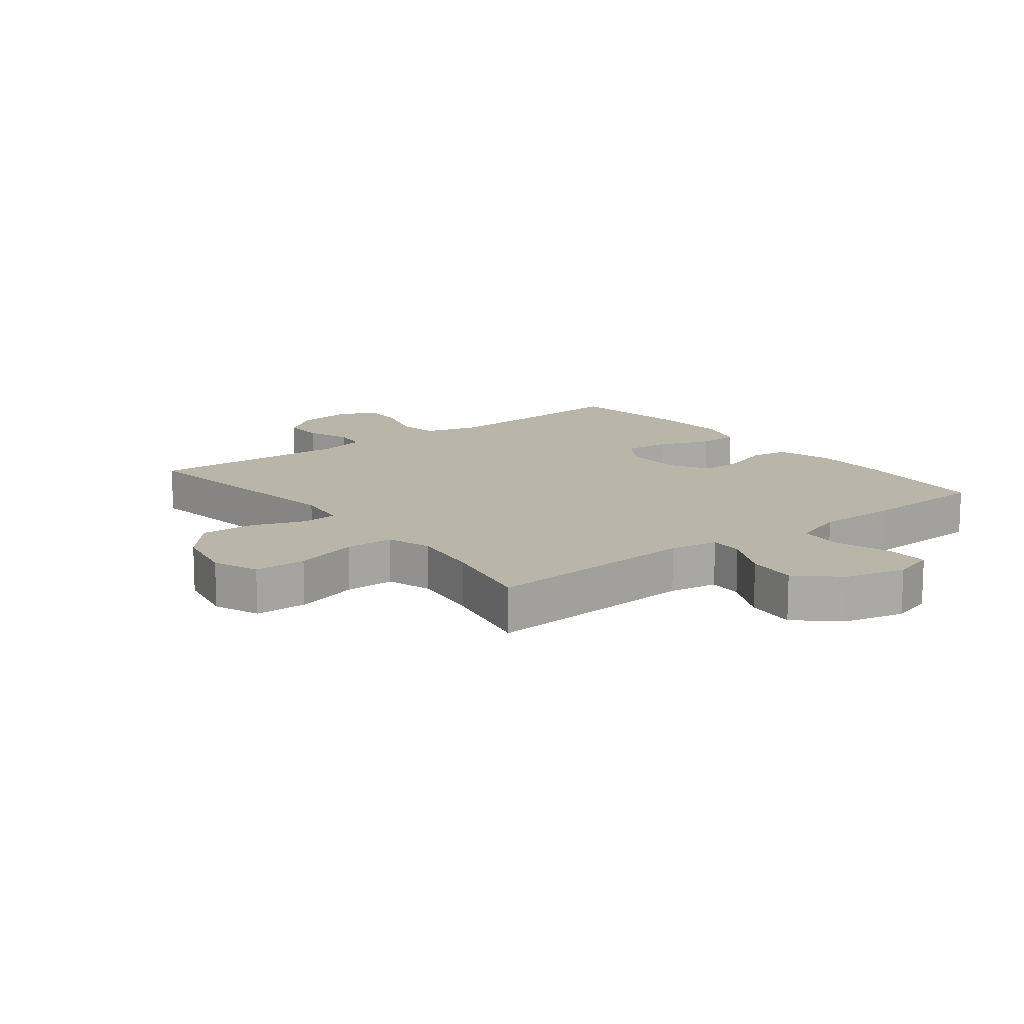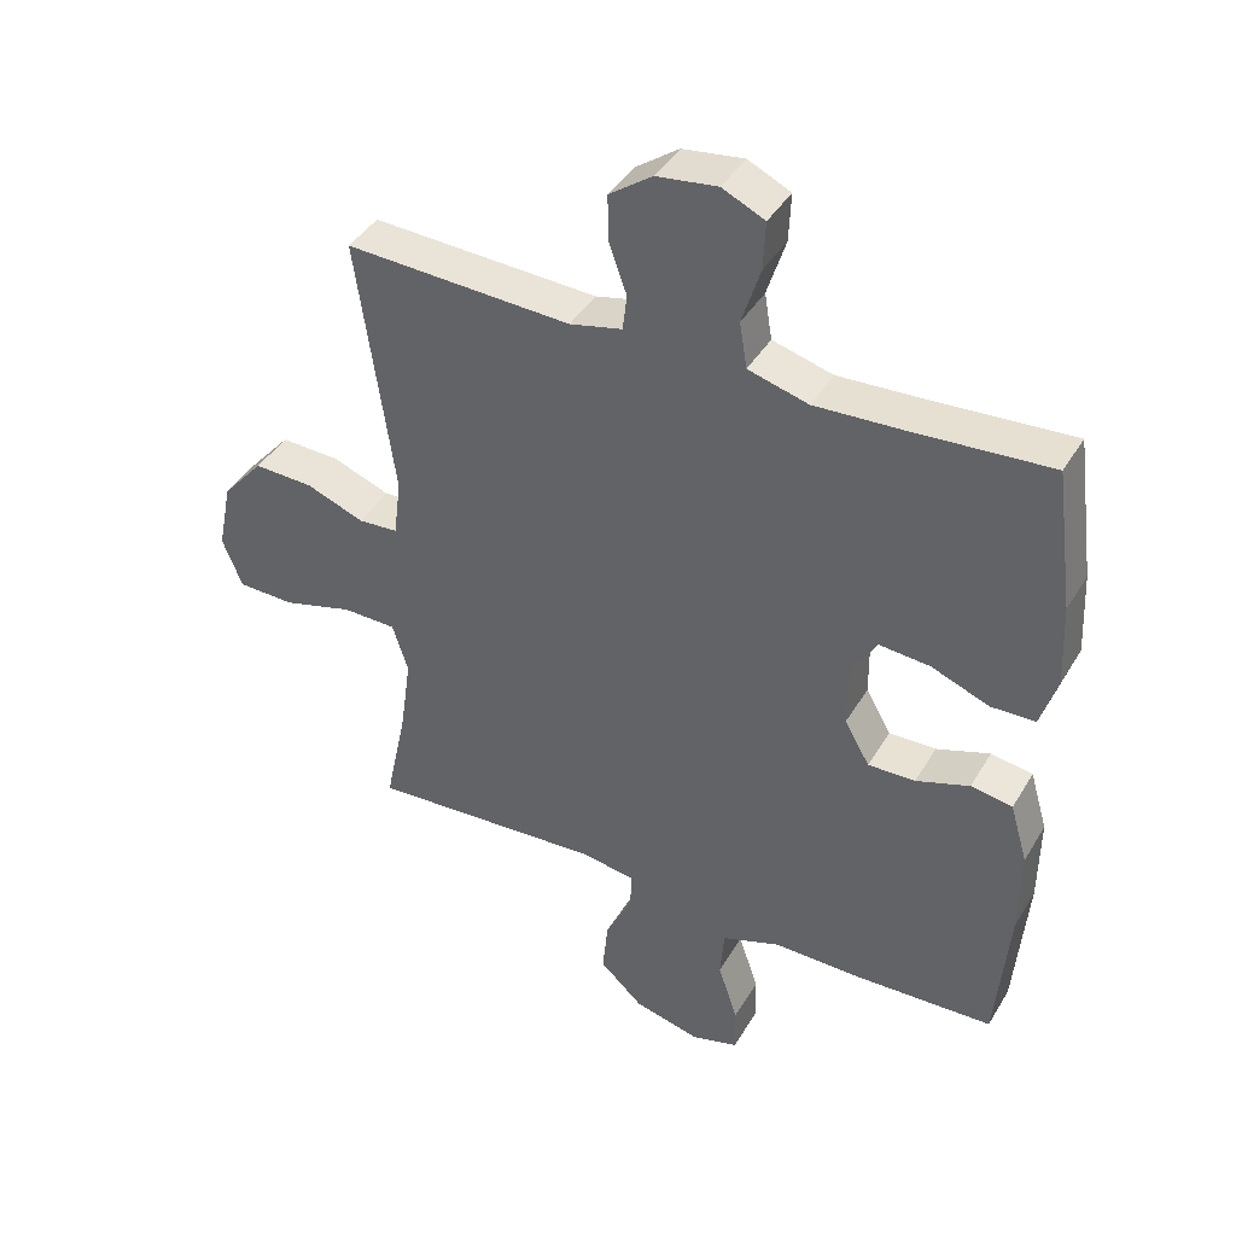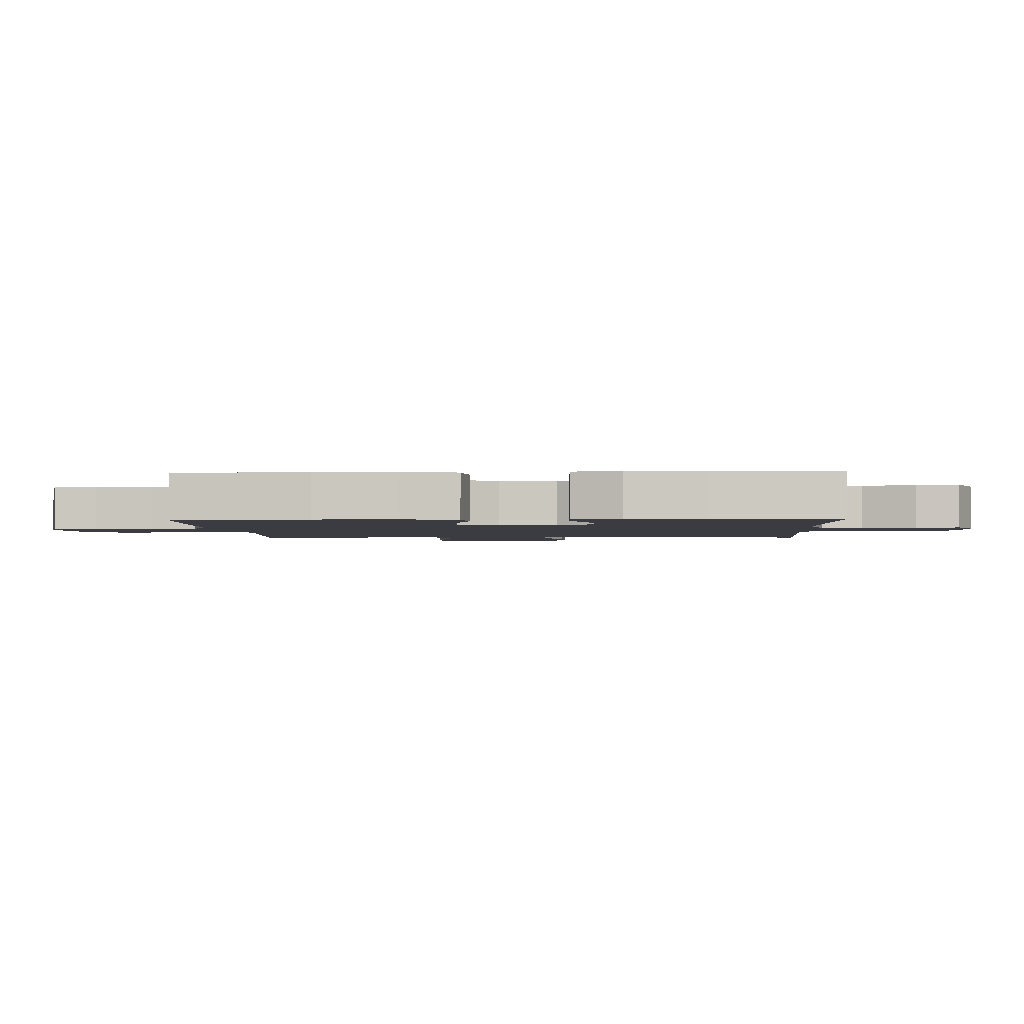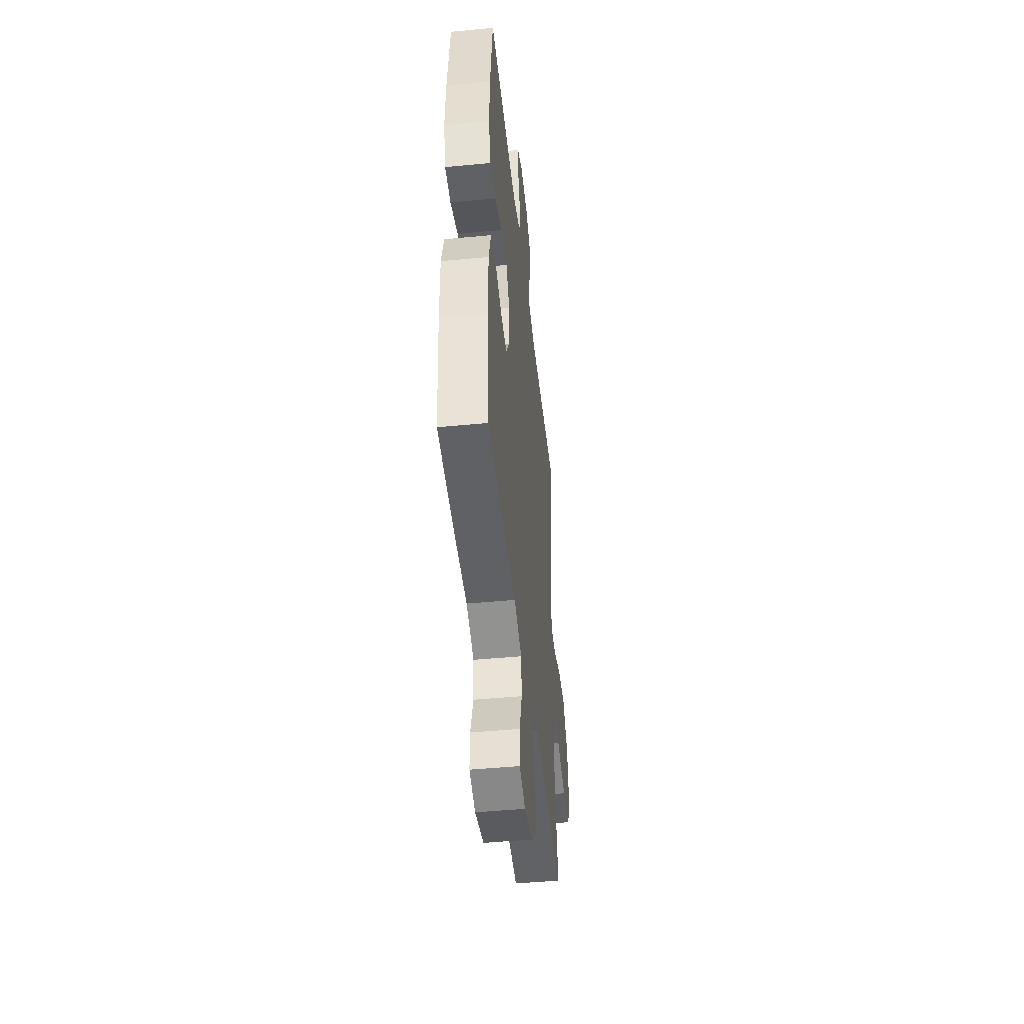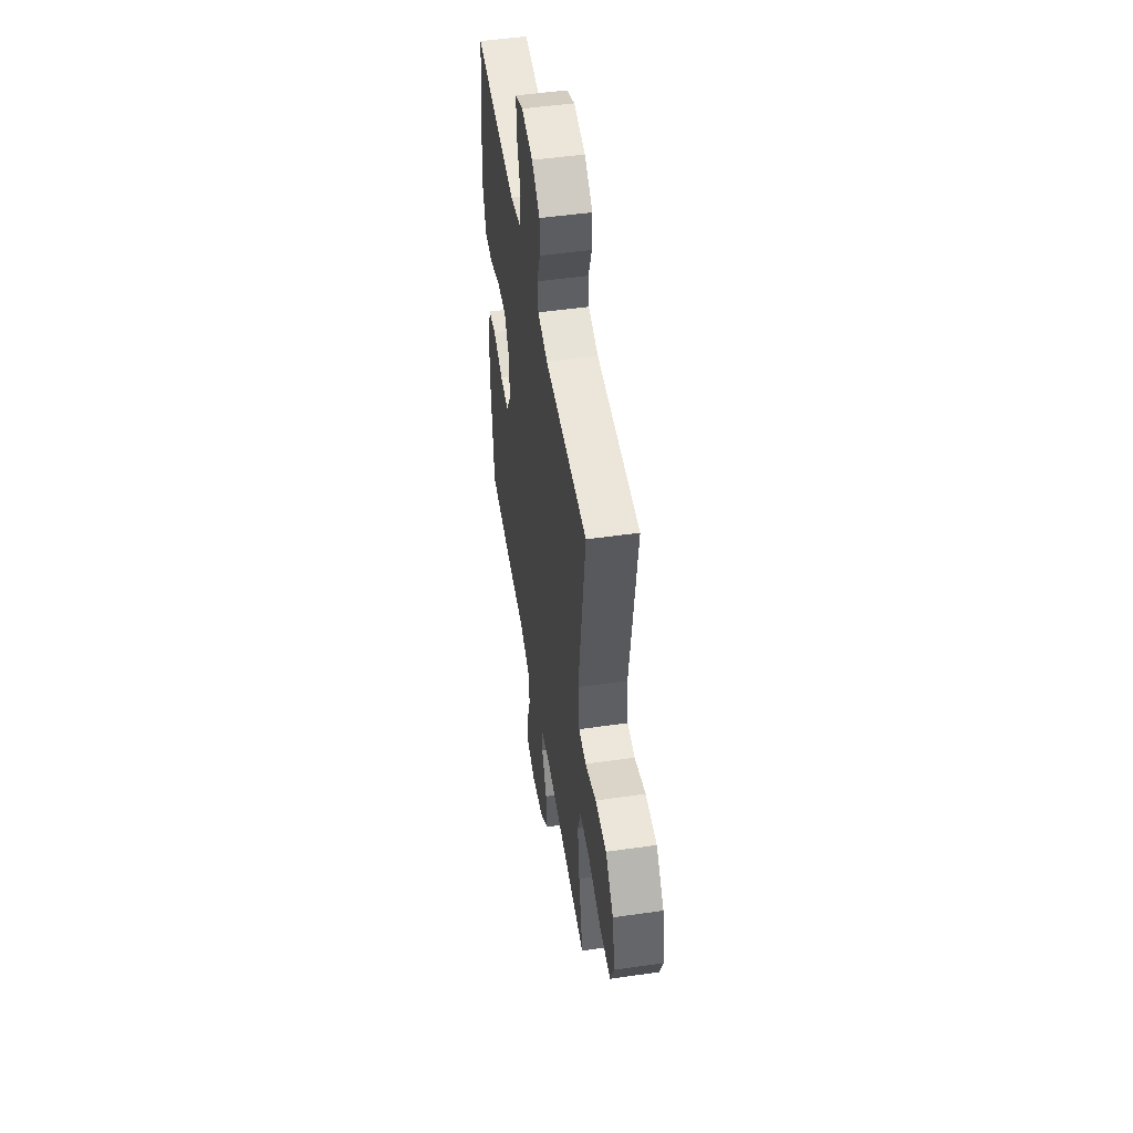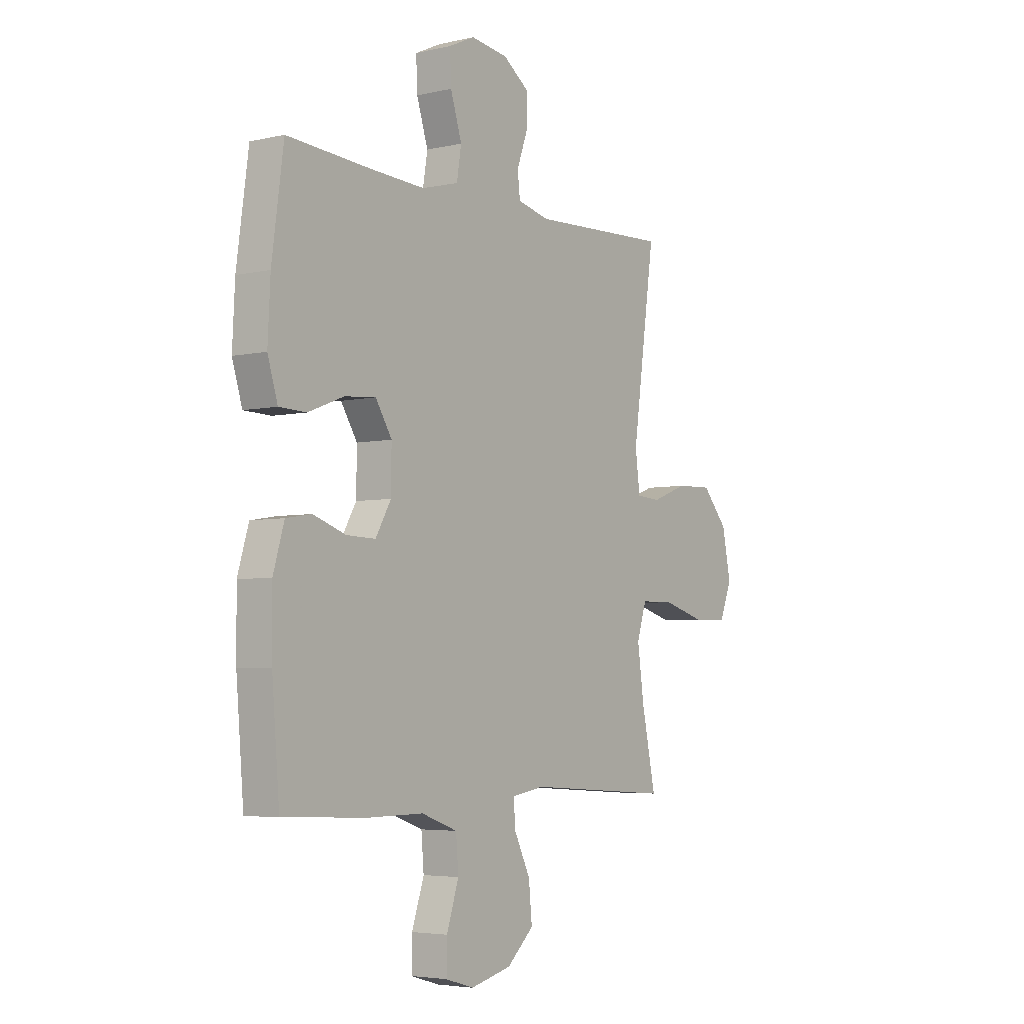
<metadata>
{"format":"obj","ext":"obj","renderer":"f3d","projection":"perspective","resolution":1024,"background":"white","views":[{"elev":13.7,"azim":142.1,"up":"+Y"},{"elev":41.3,"azim":-151.6,"up":"+Z"},{"elev":-2.2,"azim":-87.5,"up":"+Y"},{"elev":-46.8,"azim":-83.8,"up":"+Z"},{"elev":50.4,"azim":81.1,"up":"+Z"},{"elev":-4.5,"azim":-53.9,"up":"+Z"}]}
</metadata>
<code>
v 0.5 0.07 0.5
v 0.446 0.07 0.117
v 0.457 0.07 0.032
v 0.515 0.07 0.028
v 0.6 0.07 0.06
v 0.687 0.07 0.063
v 0.748 0.07 -0.007
v 0.769 0.07 -0.11
v 0.74 0.07 -0.183
v 0.656 0.07 -0.185
v 0.553 0.07 -0.156
v 0.474 0.07 -0.157
v 0.451 0.07 -0.229
v 0.467 0.07 -0.343
v 0.5 0.07 -0.5
v 0.153 0.07 -0.477
v 0.075 0.07 -0.49
v 0.078 0.07 -0.545
v 0.117 0.07 -0.625
v 0.125 0.07 -0.706
v 0.061 0.07 -0.765
v -0.037 0.07 -0.789
v -0.105 0.07 -0.769
v -0.104 0.07 -0.7
v -0.075 0.07 -0.612
v -0.081 0.07 -0.539
v -0.167 0.07 -0.508
v -0.297 0.07 -0.509
v -0.5 0.07 -0.5
v -0.518 0.07 -0.285
v -0.519 0.07 -0.155
v -0.493 0.07 -0.067
v -0.432 0.07 -0.057
v -0.354 0.07 -0.084
v -0.285 0.07 -0.086
v -0.248 0.07 -0.022
v -0.247 0.07 0.07
v -0.286 0.07 0.132
v -0.36 0.07 0.126
v -0.445 0.07 0.093
v -0.51 0.07 0.095
v -0.534 0.07 0.173
v -0.528 0.07 0.294
v -0.5 0.07 0.5
v -0.301 0.07 0.486
v -0.17 0.07 0.479
v -0.082 0.07 0.503
v -0.071 0.07 0.57
v -0.098 0.07 0.655
v -0.101 0.07 0.725
v -0.039 0.07 0.754
v 0.05 0.07 0.742
v 0.113 0.07 0.697
v 0.112 0.07 0.629
v 0.086 0.07 0.557
v 0.092 0.07 0.504
v 0.169 0.07 0.486
v 0.5 0 0.5
v 0.446 0 0.117
v 0.457 0 0.032
v 0.515 0 0.028
v 0.6 0 0.06
v 0.687 0 0.063
v 0.748 0 -0.007
v 0.769 0 -0.11
v 0.74 0 -0.183
v 0.656 0 -0.185
v 0.553 0 -0.156
v 0.474 0 -0.157
v 0.451 0 -0.229
v 0.467 0 -0.343
v 0.5 0 -0.5
v 0.153 0 -0.477
v 0.075 0 -0.49
v 0.078 0 -0.545
v 0.117 0 -0.625
v 0.125 0 -0.706
v 0.061 0 -0.765
v -0.037 0 -0.789
v -0.105 0 -0.769
v -0.104 0 -0.7
v -0.075 0 -0.612
v -0.081 0 -0.539
v -0.167 0 -0.508
v -0.297 0 -0.509
v -0.5 0 -0.5
v -0.518 0 -0.285
v -0.519 0 -0.155
v -0.493 0 -0.067
v -0.432 0 -0.057
v -0.354 0 -0.084
v -0.285 0 -0.086
v -0.248 0 -0.022
v -0.247 0 0.07
v -0.286 0 0.132
v -0.36 0 0.126
v -0.445 0 0.093
v -0.51 0 0.095
v -0.534 0 0.173
v -0.528 0 0.294
v -0.5 0 0.5
v -0.301 0 0.486
v -0.17 0 0.479
v -0.082 0 0.503
v -0.071 0 0.57
v -0.098 0 0.655
v -0.101 0 0.725
v -0.039 0 0.754
v 0.05 0 0.742
v 0.113 0 0.697
v 0.112 0 0.629
v 0.086 0 0.557
v 0.092 0 0.504
v 0.169 0 0.486
f 53 54 55
f 52 53 55
f 51 52 55
f 50 51 55
f 49 50 55
f 48 49 55
f 47 48 55 56
f 46 47 56 57
f 43 44 45
f 42 43 45
f 41 42 45
f 40 41 45
f 39 40 45
f 38 39 45 46
f 37 38 46 57
f 32 33 34
f 31 32 34
f 30 31 34
f 29 30 34
f 28 29 34
f 27 28 34
f 26 27 34 35
f 23 24 25
f 22 23 25
f 21 22 25
f 20 21 25
f 19 20 25
f 18 19 25
f 17 18 25 26
f 14 15 16
f 13 14 16 17
f 26 35 36
f 17 26 36
f 13 17 36
f 12 13 36
f 9 10 11
f 8 9 11
f 7 8 11
f 6 7 11
f 5 6 11
f 4 5 11
f 57 1 2
f 37 57 2
f 36 37 2
f 11 12 36
f 4 11 36
f 3 4 36
f 2 3 36
f 112 111 110
f 112 110 109
f 112 109 108
f 112 108 107
f 112 107 106
f 112 106 105
f 113 112 105 104
f 114 113 104 103
f 102 101 100
f 102 100 99
f 102 99 98
f 102 98 97
f 102 97 96
f 103 102 96 95
f 114 103 95 94
f 91 90 89
f 91 89 88
f 91 88 87
f 91 87 86
f 91 86 85
f 91 85 84
f 92 91 84 83
f 82 81 80
f 82 80 79
f 82 79 78
f 82 78 77
f 82 77 76
f 82 76 75
f 83 82 75 74
f 73 72 71
f 74 73 71 70
f 93 92 83
f 93 83 74
f 93 74 70
f 93 70 69
f 68 67 66
f 68 66 65
f 68 65 64
f 68 64 63
f 68 63 62
f 68 62 61
f 59 58 114
f 59 114 94
f 59 94 93
f 93 69 68
f 93 68 61
f 93 61 60
f 93 60 59
f 1 58 59 2
f 2 59 60 3
f 3 60 61 4
f 4 61 62 5
f 5 62 63 6
f 6 63 64 7
f 7 64 65 8
f 8 65 66 9
f 9 66 67 10
f 10 67 68 11
f 11 68 69 12
f 12 69 70 13
f 13 70 71 14
f 14 71 72 15
f 15 72 73 16
f 16 73 74 17
f 17 74 75 18
f 18 75 76 19
f 19 76 77 20
f 20 77 78 21
f 21 78 79 22
f 22 79 80 23
f 23 80 81 24
f 24 81 82 25
f 25 82 83 26
f 26 83 84 27
f 27 84 85 28
f 28 85 86 29
f 29 86 87 30
f 30 87 88 31
f 31 88 89 32
f 32 89 90 33
f 33 90 91 34
f 34 91 92 35
f 35 92 93 36
f 36 93 94 37
f 37 94 95 38
f 38 95 96 39
f 39 96 97 40
f 40 97 98 41
f 41 98 99 42
f 42 99 100 43
f 43 100 101 44
f 44 101 102 45
f 45 102 103 46
f 46 103 104 47
f 47 104 105 48
f 48 105 106 49
f 49 106 107 50
f 50 107 108 51
f 51 108 109 52
f 52 109 110 53
f 53 110 111 54
f 54 111 112 55
f 55 112 113 56
f 56 113 114 57
f 57 114 58 1

</code>
